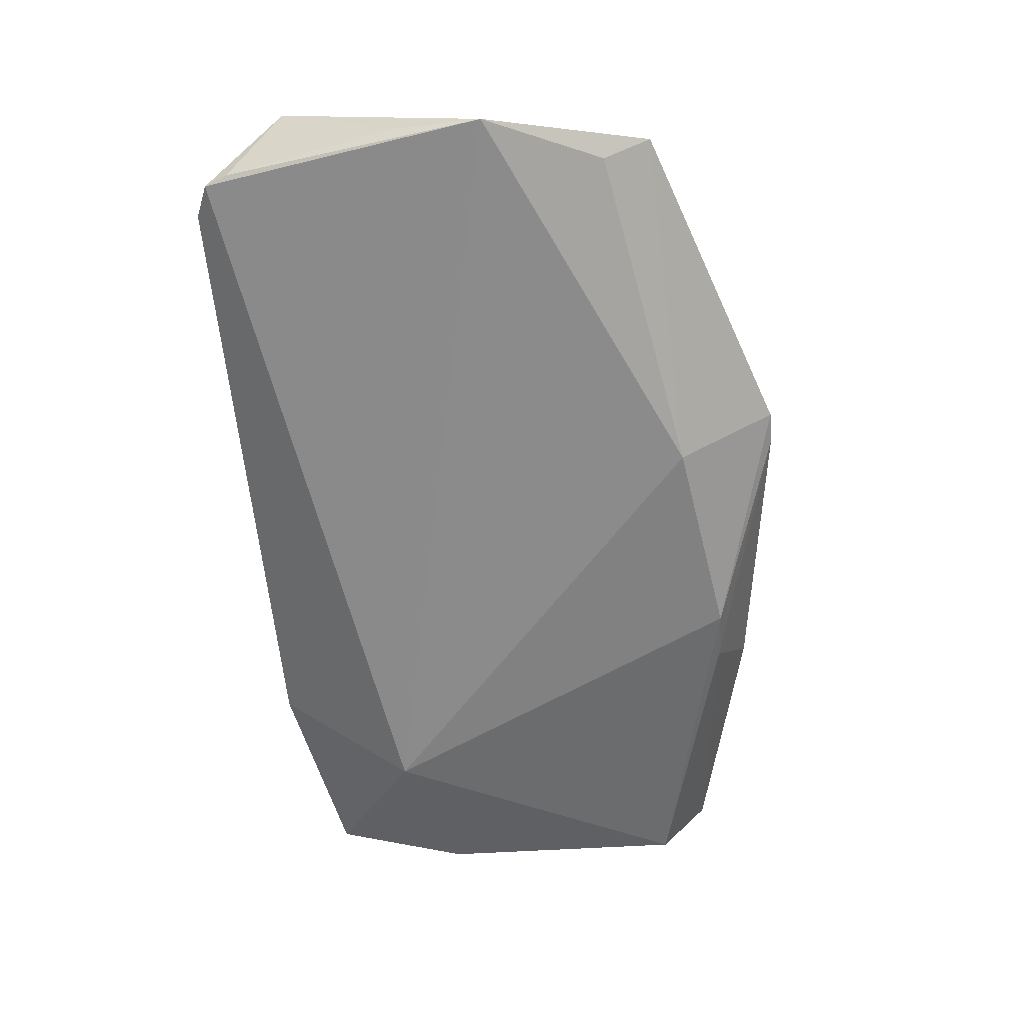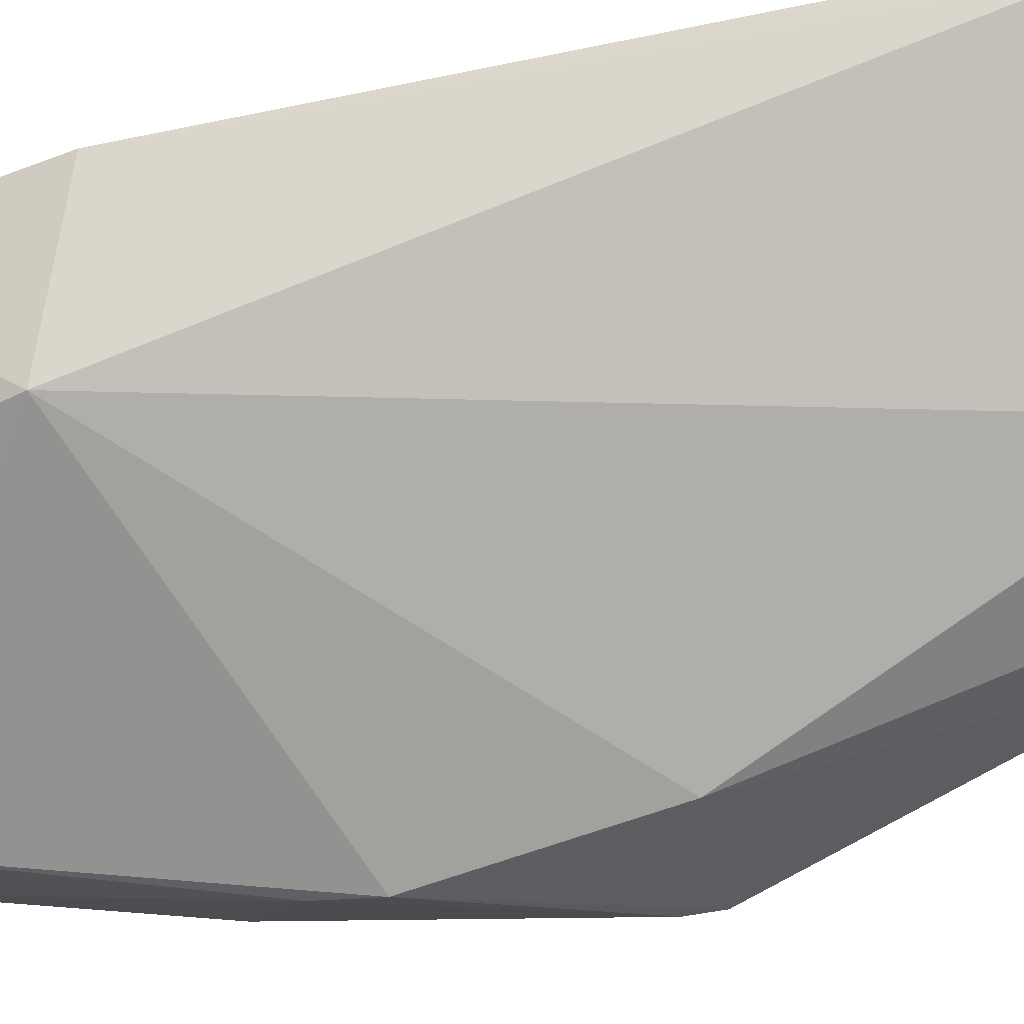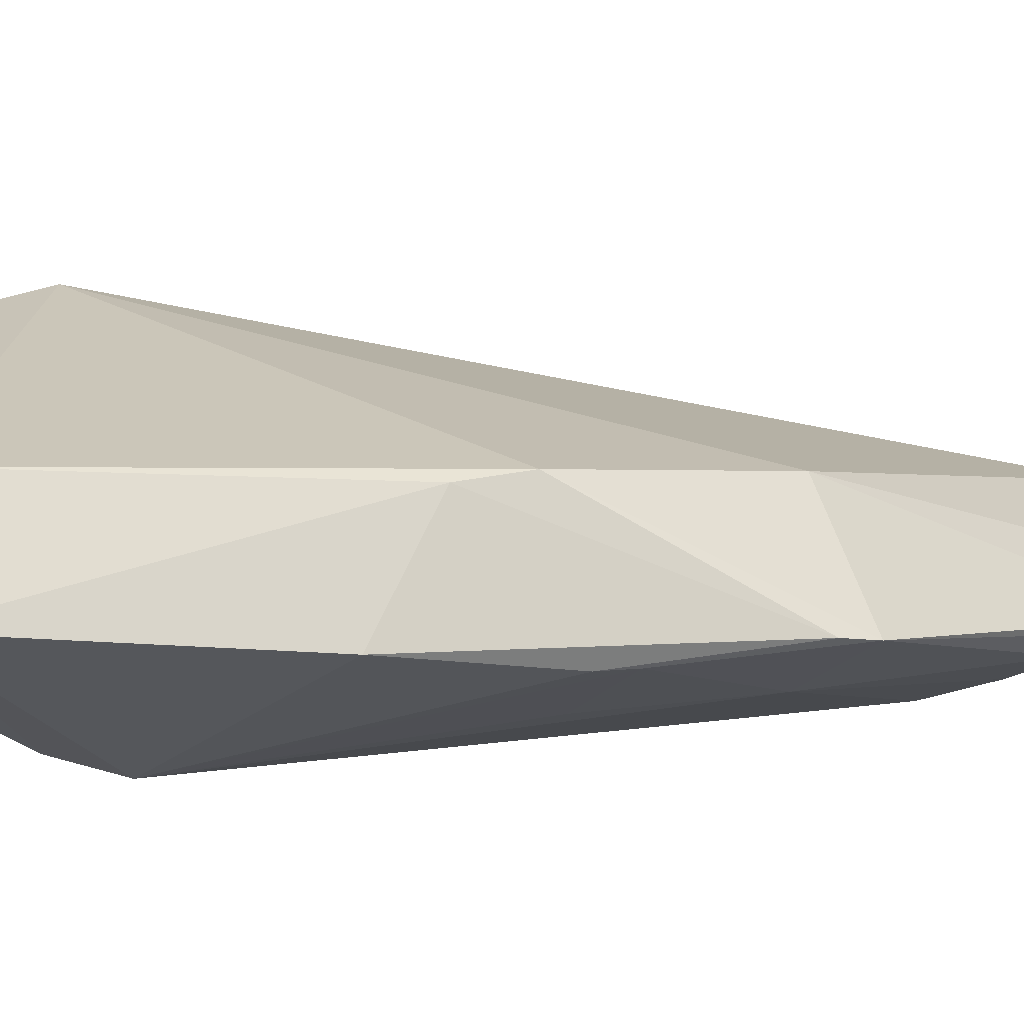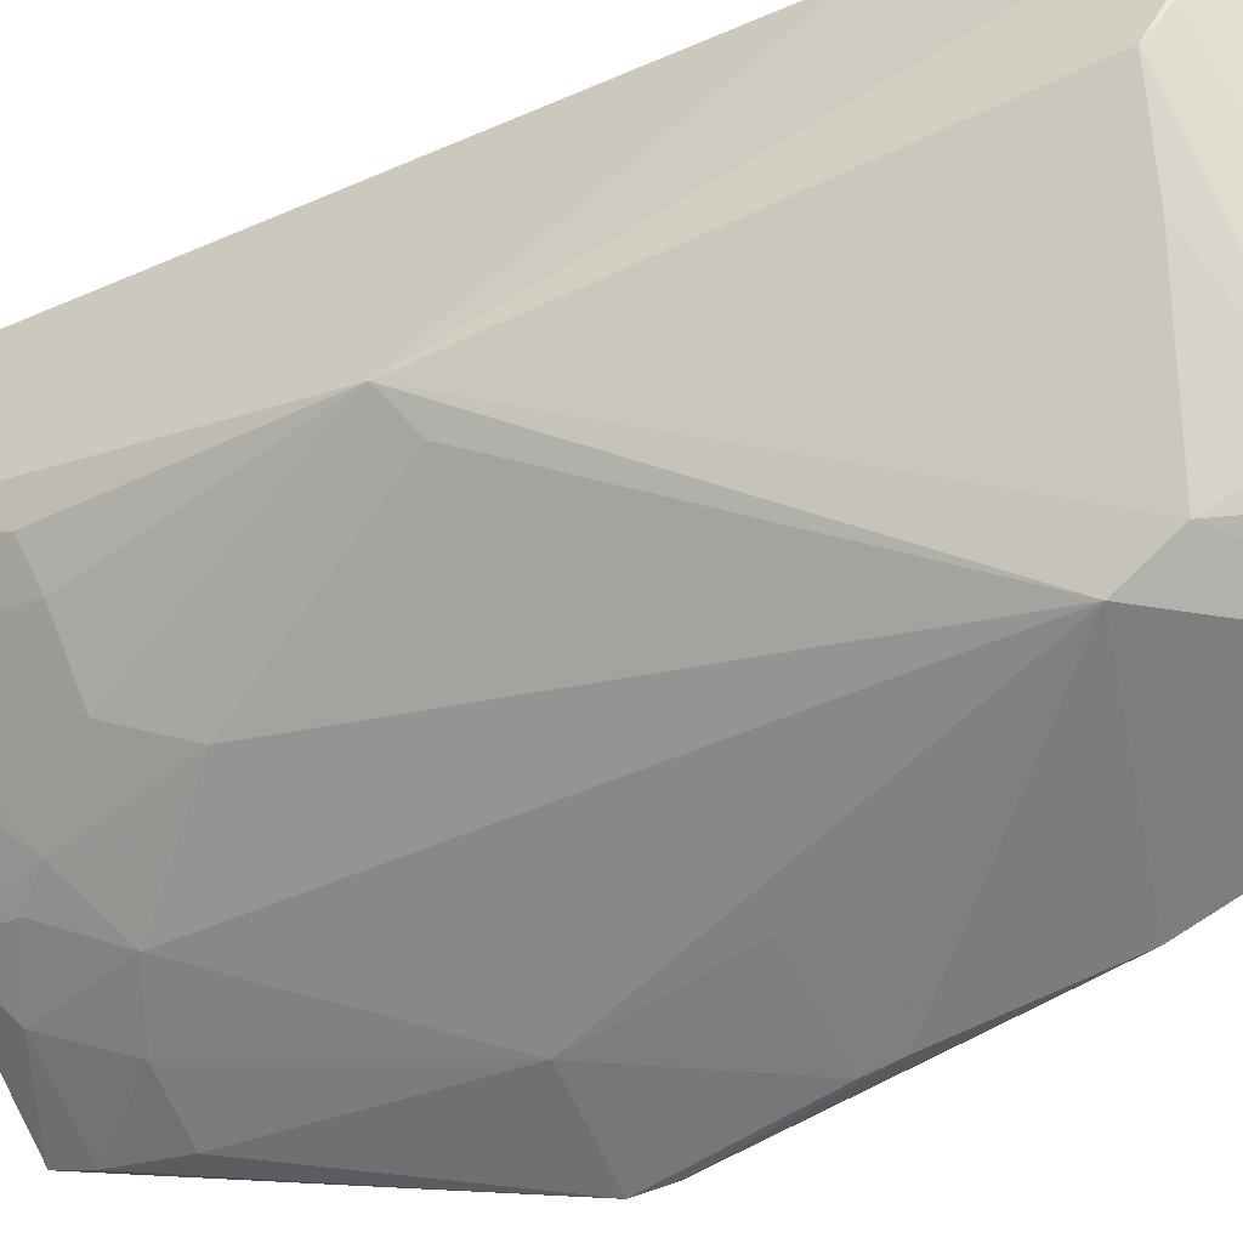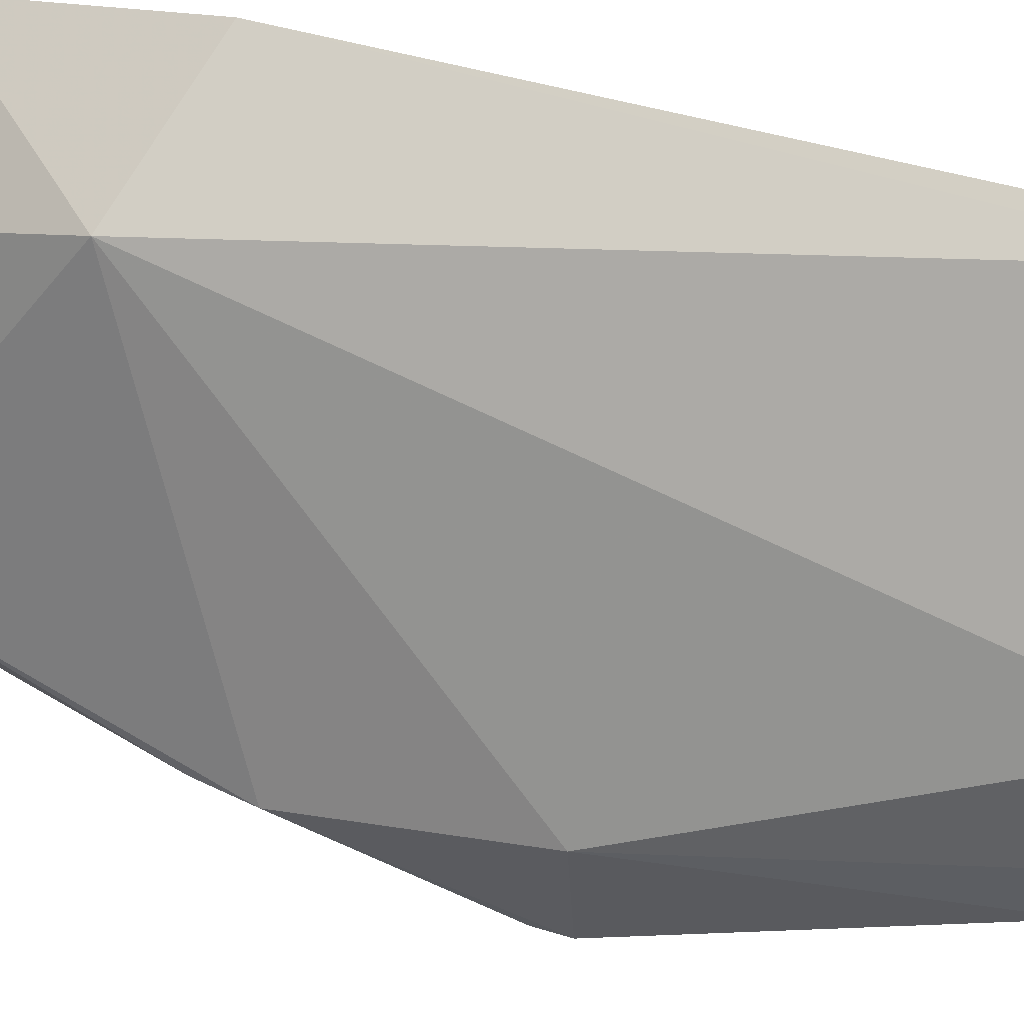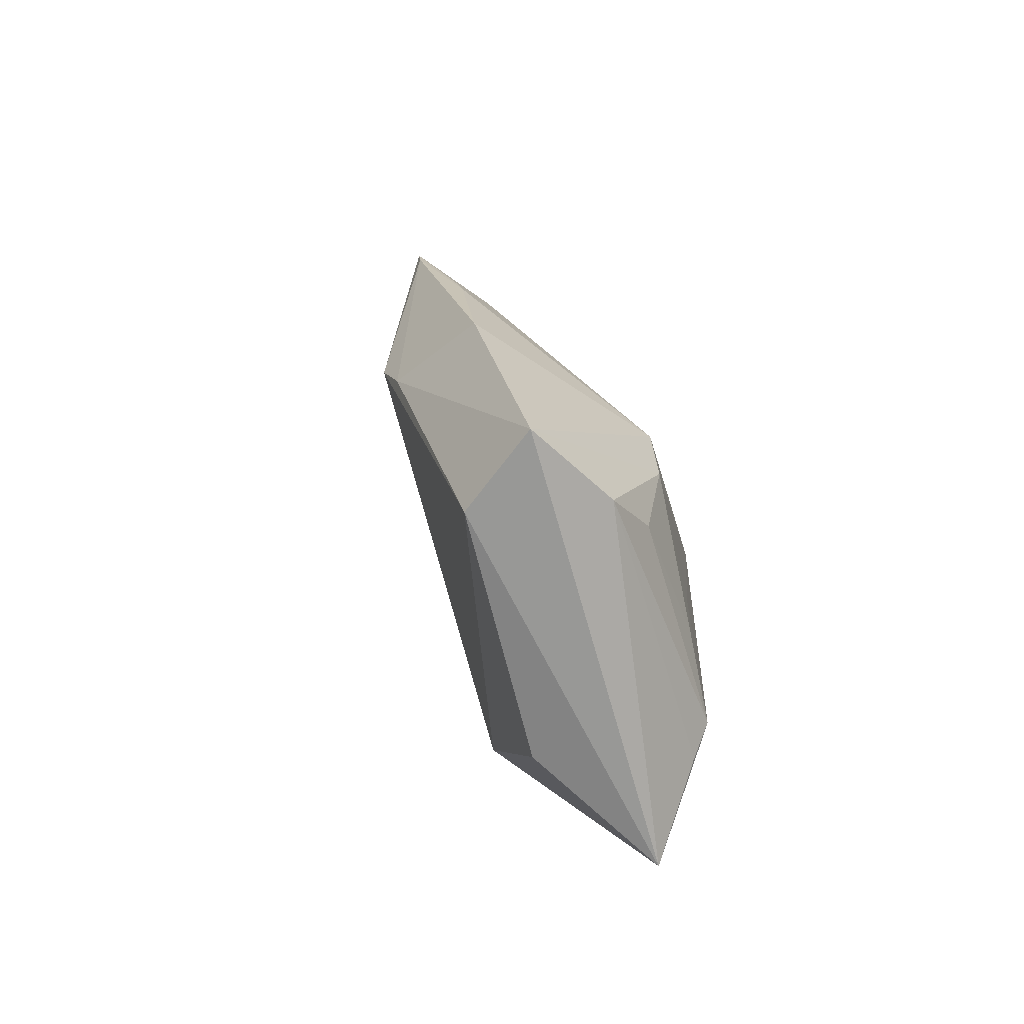
<metadata>
{"format":"obj","ext":"obj","renderer":"f3d","projection":"perspective","resolution":1024,"background":"white","views":[{"elev":22.7,"azim":-147.1,"up":"+Z"},{"elev":68.1,"azim":-96.7,"up":"+Y"},{"elev":-23.7,"azim":-119.0,"up":"+Y"},{"elev":-65.7,"azim":116.6,"up":"+Y"},{"elev":78.3,"azim":-73.0,"up":"+Y"},{"elev":-67.7,"azim":-36.4,"up":"+Z"}]}
</metadata>
<code>
v 0.02872 -0.01719 0.07821
v 0.02854 -0.01762 0.07732
v 0.02846 -0.02139 0.01313
v 0.002981 -0.03423 0.01396
v 0.003141 -0.02818 0.07743
v 0.01321 -0.04161 0.02809
v 0.02788 -0.02982 0.04955
v 0.01815 -0.01643 0.02525
v 0.01051 -0.03996 0.01562
v -0.004027 -0.03642 0.0527
v 0.03065 -0.009311 0.07185
v 0.02687 -0.0296 0.01937
v 0.01159 -0.03138 0.06799
v 0.01705 -0.02251 0.01437
v 0.003008 -0.04117 0.01393
v -0.00287 -0.03118 0.03884
v 0.02973 -0.01587 0.02841
v 0.01082 -0.01733 0.07991
v 0.01432 -0.04081 0.02433
v 0.02709 -0.02758 0.01756
v 0.01814 -0.03133 0.0614
v 0.002803 -0.03623 0.05472
v 0.01351 -0.02661 0.0768
v -0.001454 -0.03905 0.04213
v -0.0008481 -0.04004 0.03186
v -0.002277 -0.03239 0.03498
v -0.0009571 -0.02728 0.05358
v 0.02944 -0.008931 0.07435
v 0.02256 -0.03373 0.02631
v 0.01438 -0.03895 0.01876
v 0.02542 -0.03138 0.04838
v 0.02456 -0.02647 0.06553
v 0.002833 -0.0316 0.07034
v 0.009538 -0.02882 0.07474
v 0.01585 -0.02908 0.07021
v -0.004013 -0.0361 0.05499
v 0.004951 -0.03839 0.04459
v 0.004854 -0.02444 0.0765
v 0.02806 -0.009776 0.07519
v 0.02224 -0.03377 0.02096
v 0.02025 -0.02894 0.06568
v 0.02691 -0.02465 0.06583
v 0.00725 -0.03127 0.07016
v 0.02233 -0.02212 0.07657
v 0.01392 -0.02884 0.07235
v -0.001761 -0.03861 0.04434
v 0.002885 -0.02947 0.07508
v 0.01723 -0.01578 0.07878
v 0.02438 -0.02212 0.07441
f 11 1 7
f 12 3 7
f 14 8 3
f 14 3 4
f 14 4 8
f 15 4 3
f 15 3 9
f 16 8 4
f 17 11 7
f 17 7 3
f 17 3 8
f 18 5 1
f 19 7 6
f 19 15 9
f 19 6 15
f 20 12 9
f 20 9 3
f 20 3 12
f 21 13 6
f 22 6 13
f 23 1 5
f 25 24 10
f 25 15 6
f 25 6 24
f 26 16 4
f 26 4 15
f 26 15 25
f 26 25 10
f 26 10 16
f 27 18 8
f 27 8 16
f 28 17 8
f 28 11 17
f 28 8 18
f 28 1 11
f 29 12 7
f 29 7 19
f 30 19 9
f 30 9 12
f 31 21 6
f 31 6 7
f 31 7 21
f 34 23 5
f 35 13 21
f 36 22 33
f 36 5 27
f 36 27 16
f 36 16 10
f 37 6 22
f 38 27 5
f 38 5 18
f 38 18 27
f 39 28 18
f 39 1 28
f 40 29 19
f 40 12 29
f 40 30 12
f 40 19 30
f 41 21 7
f 41 7 32
f 41 35 21
f 42 32 7
f 42 7 1
f 42 1 32
f 43 33 22
f 43 22 13
f 43 13 34
f 44 1 23
f 44 23 35
f 45 34 13
f 45 13 35
f 45 35 23
f 45 23 34
f 46 22 36
f 46 37 22
f 46 24 6
f 46 6 37
f 46 36 10
f 46 10 24
f 47 36 33
f 47 5 36
f 47 33 43
f 47 43 34
f 47 34 5
f 48 39 18
f 48 18 1
f 48 1 39
f 49 44 35
f 49 35 41
f 49 41 32
f 49 32 1
f 49 1 44

</code>
